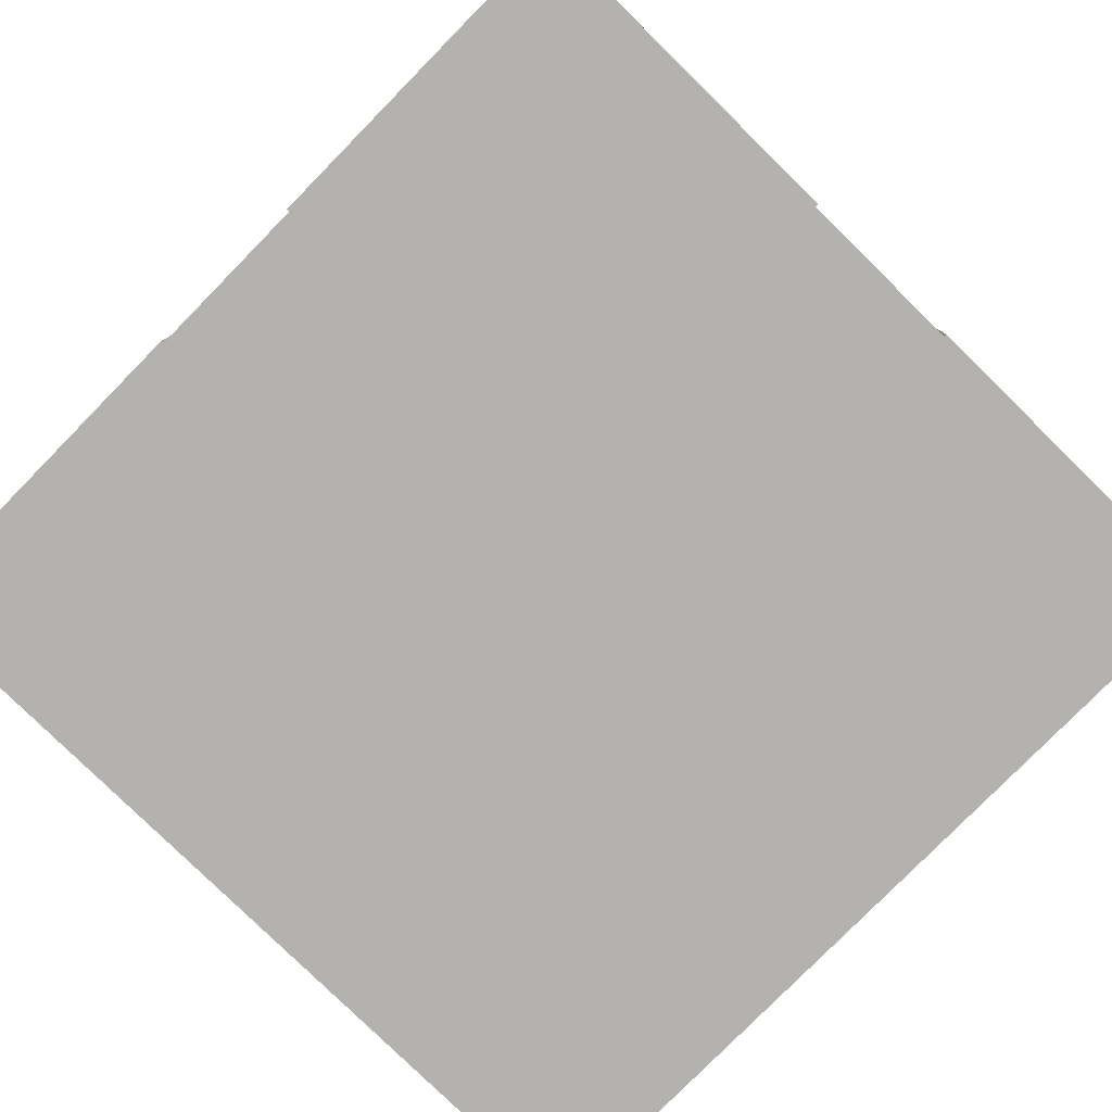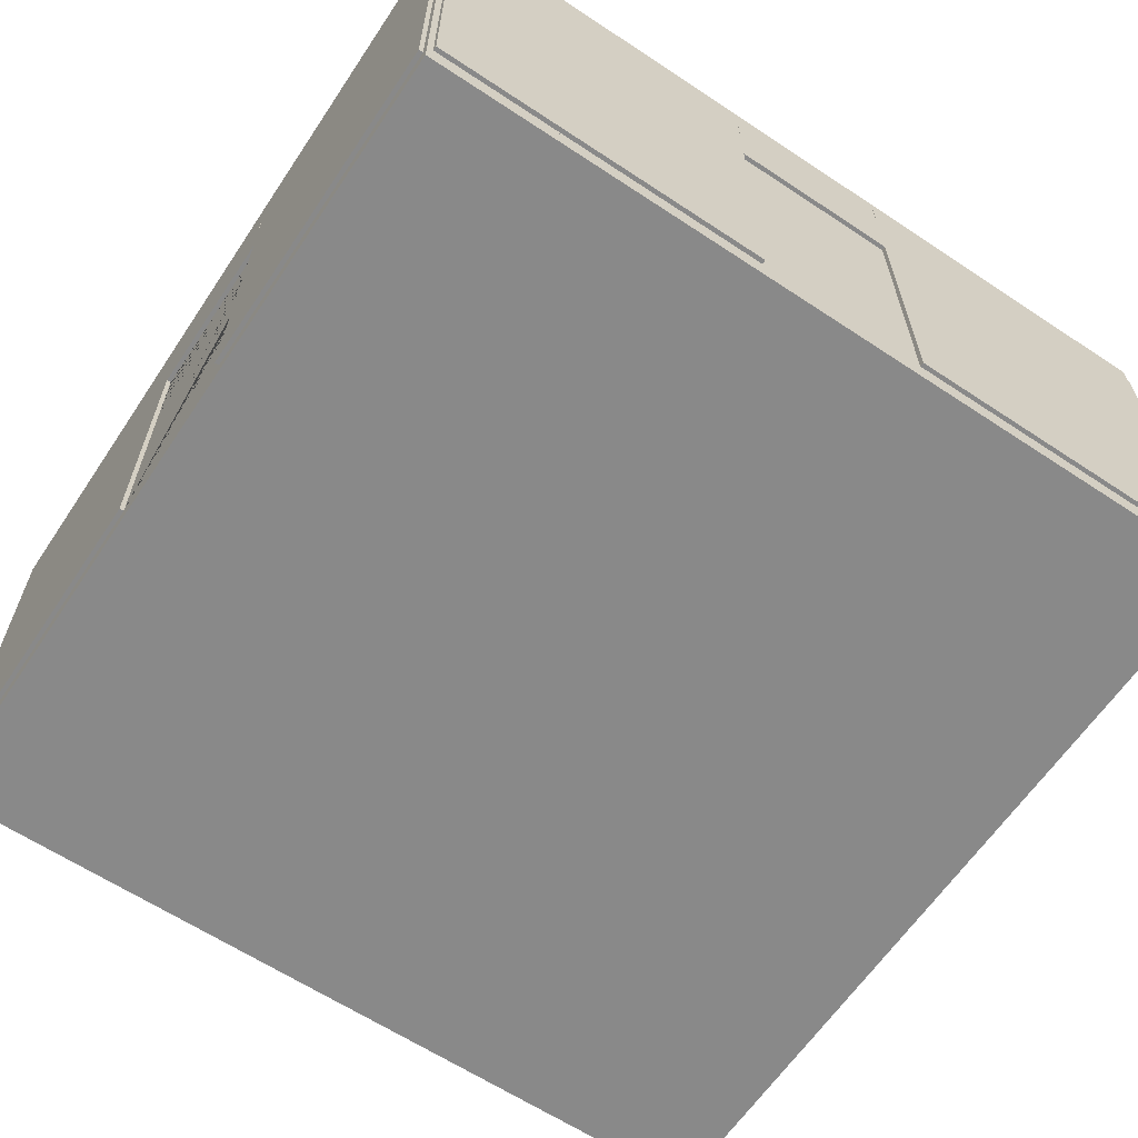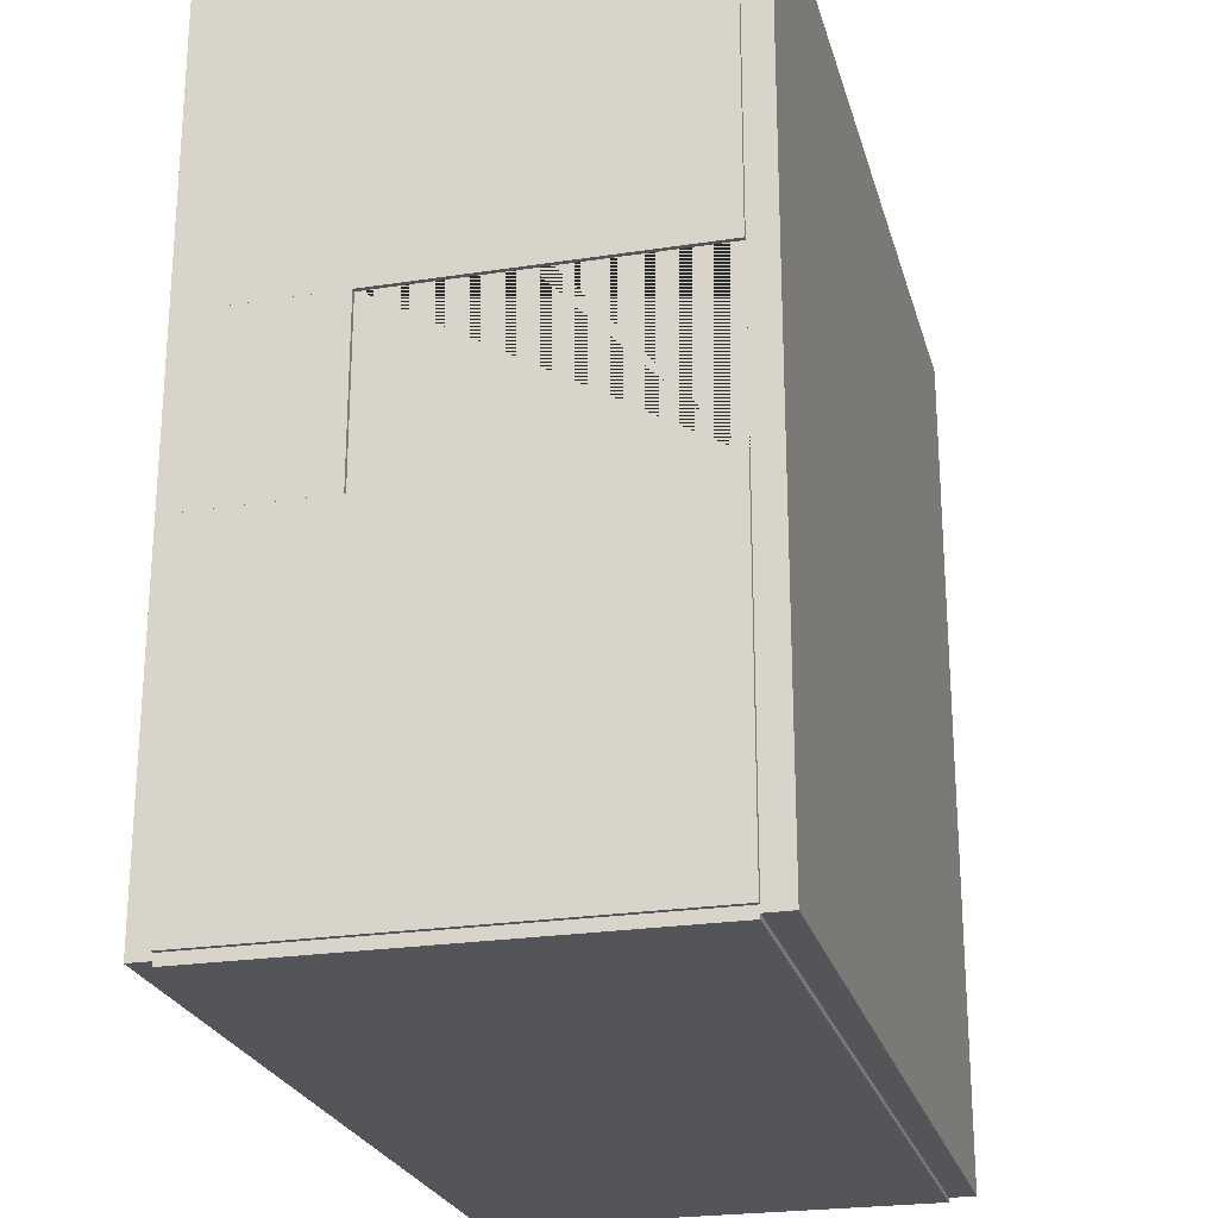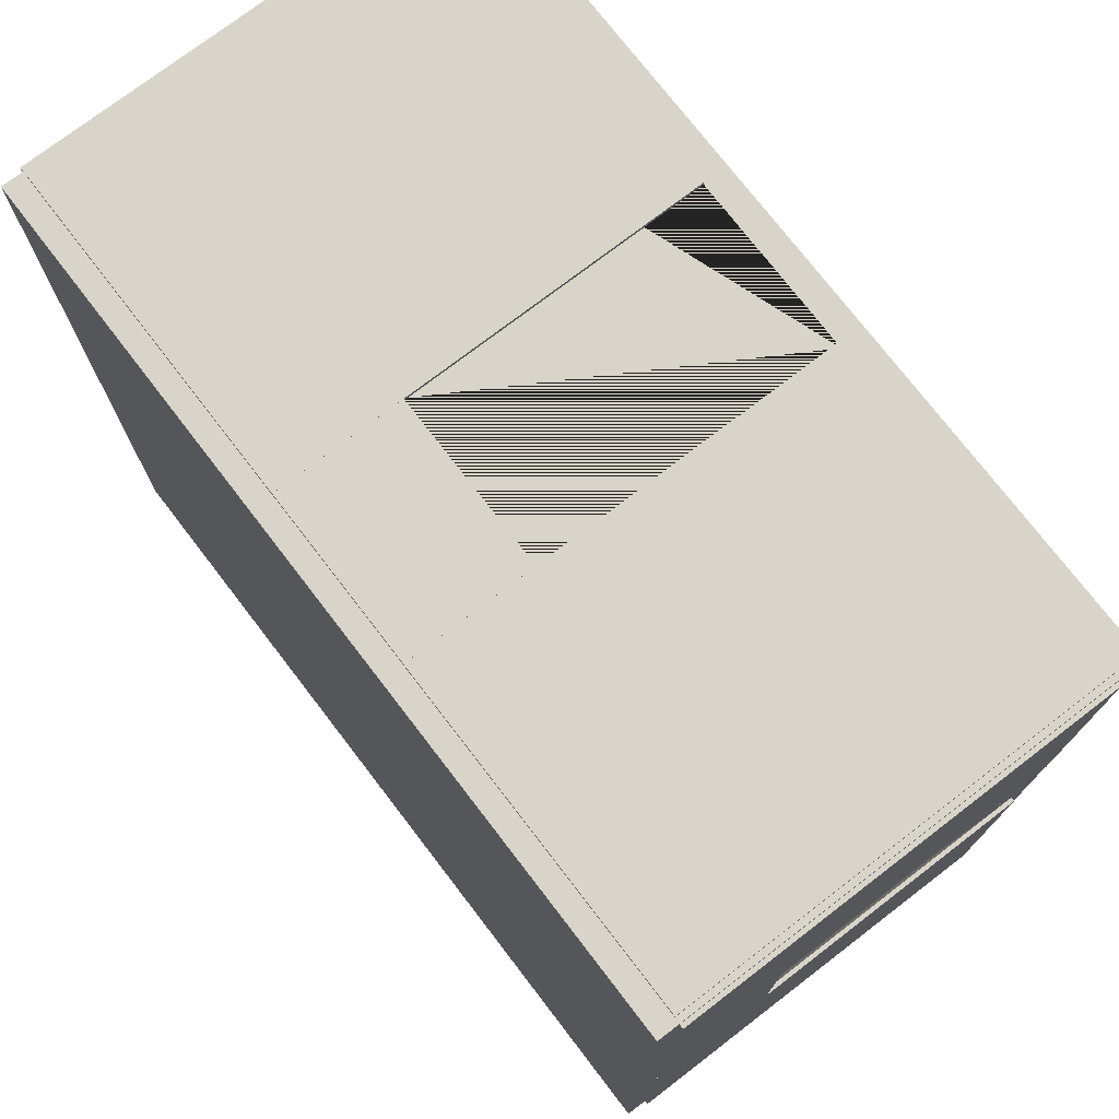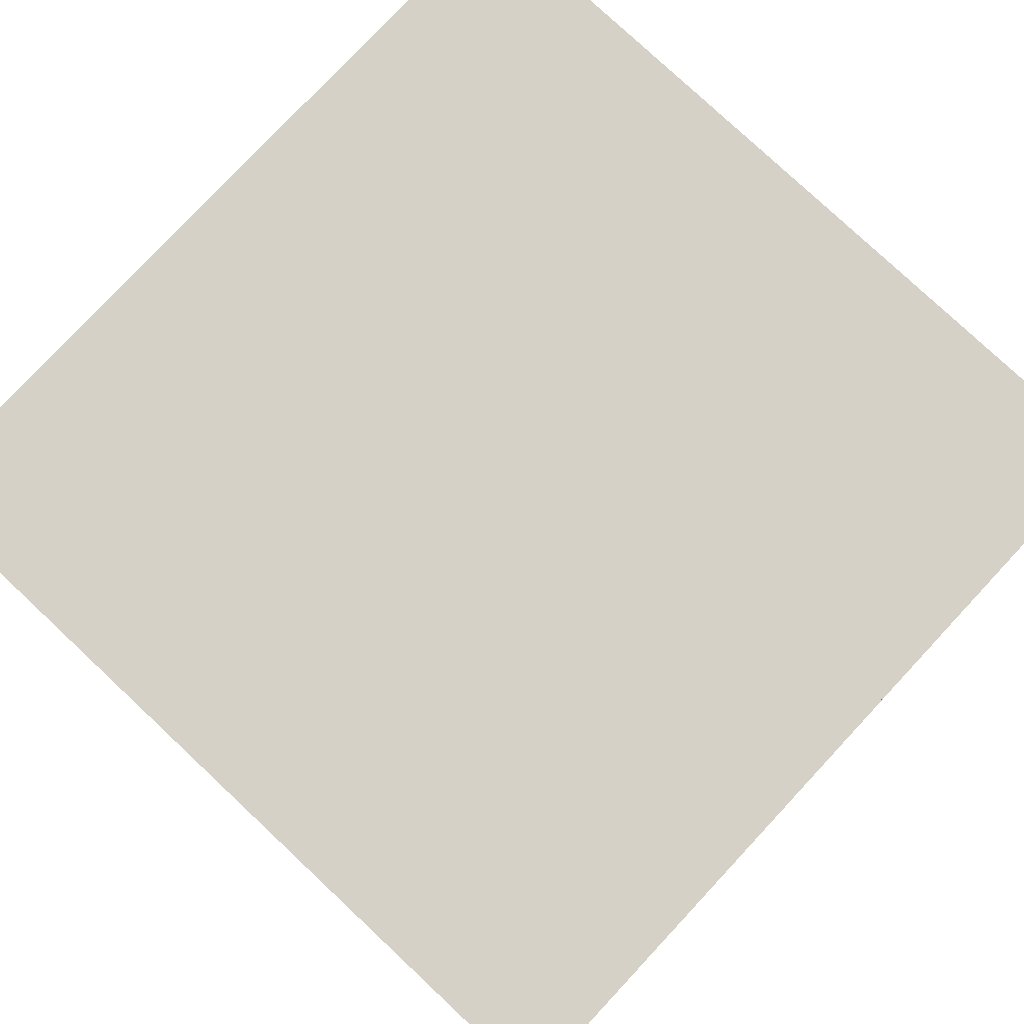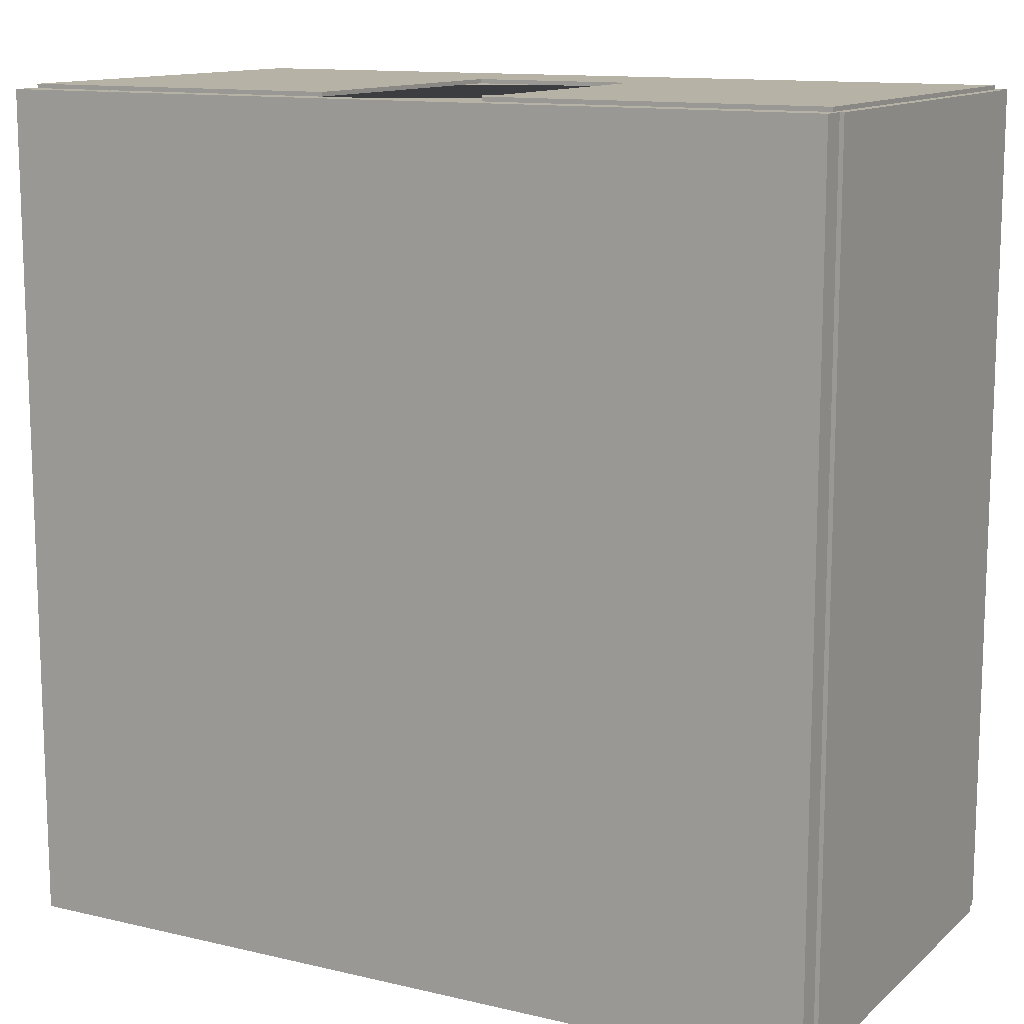
<metadata>
{"format":"obj","ext":"obj","renderer":"f3d","projection":"perspective","resolution":1024,"background":"white","views":[{"elev":-79.7,"azim":-44.5,"up":"+Y"},{"elev":-63.0,"azim":-33.8,"up":"+Y"},{"elev":-24.1,"azim":-75.7,"up":"+Z"},{"elev":74.9,"azim":-127.5,"up":"+Z"},{"elev":79.6,"azim":-136.9,"up":"+Y"},{"elev":12.5,"azim":28.8,"up":"+Z"}]}
</metadata>
<code>
o 1x1_hotel_room_bend_neg_x_pos_z
v 10 -0.1 10
v 10 1e-06 10
v -10 -0.1 10
v -10 -1e-06 10
v 10 -0.1 -10
v 10 1e-06 -10
v -10 -0.1 -10
v -10 -1e-06 -10
v -9.5 10 -10
v -9.5 10 10
v -9.5 -1e-06 -10
v -9.5 -1e-06 10
v -9.5 7.1 -2.1
v -9.5 7.1 2.1
v -9.5 -1e-06 -2.1
v -9.5 -1e-06 2.1
v -10 10 -10
v -10 10 10
v -10 -1e-06 -10
v -10 -1e-06 10
v -10 7.1 -2.1
v -10 7.1 2.1
v -10 -1e-06 -2.1
v -10 -1e-06 2.1
v -2.4 -0 10
v -2.4 7.4 10
v -2.4 -0 9.384
v -2.4 7.4 9.384
v 2.4 0 10
v 2.4 7.4 10
v 2.4 0 9.384
v 2.4 7.4 9.384
v 2 7 9.478
v -2 7 9.478
v -2 -0 9.478
v 2 0 9.478
v -2 7 10
v 2 7 10
v -2 -0 10
v 2 0 10
v -2.267 -0 9.386
v -2.133 -0 9.386
v 2.267 0 9.386
v 2.133 0 9.386
v 2.267 7.267 9.386
v 2.133 7.133 9.386
v -2.267 7.267 9.386
v -2.133 7.133 9.386
v -2.333 -0 9.365
v 2.333 0 9.365
v 2.333 7.333 9.365
v -2.333 7.333 9.365
v -10 10 9.5
v 10 10 9.5
v -10 -1e-06 9.5
v 10 1e-06 9.5
v -2.1 7.1 9.5
v 2.1 7.1 9.5
v -2.1 -0 9.5
v 2.1 0 9.5
v -10 10 10
v 10 10 10
v -10 -1e-06 10
v 10 1e-06 10
v -2.1 7.1 10
v 2.1 7.1 10
v -2.1 -0 10
v 2.1 0 10
v 9.5 10 10
v 9.5 10 -10
v 9.5 1e-06 10
v 9.5 1e-06 -10
v 10 10 10
v 10 10 -10
v 10 1e-06 10
v 10 1e-06 -10
v 10 10 -9.5
v -10 10 -9.5
v 10 1e-06 -9.5
v -10 -1e-06 -9.5
v 10 10 -10
v -10 10 -10
v 10 1e-06 -10
v -10 -1e-06 -10
v -10 -1e-06 -2.4
v -10 7.4 -2.4
v -9.384 -1e-06 -2.4
v -9.384 7.4 -2.4
v -10 -1e-06 2.4
v -10 7.4 2.4
v -9.384 -1e-06 2.4
v -9.384 7.4 2.4
v -9.478 7 2
v -9.478 7 -2
v -9.478 -1e-06 -2
v -9.478 -1e-06 2
v -10 7 -2
v -10 7 2
v -10 -1e-06 -2
v -10 -1e-06 2
v -9.386 -1e-06 -2.267
v -9.386 -1e-06 -2.133
v -9.386 -1e-06 2.267
v -9.386 -1e-06 2.133
v -9.386 7.267 2.267
v -9.386 7.133 2.133
v -9.386 7.267 -2.267
v -9.386 7.133 -2.133
v -9.365 -1e-06 -2.333
v -9.365 -1e-06 2.333
v -9.365 7.333 2.333
v -9.365 7.333 -2.333
v 10 9.9 10
v 10 10.1 10
v -10 9.9 10
v -10 10.1 10
v 10 9.9 -10
v 10 10.1 -10
v -10 9.9 -10
v -10 10.1 -10
f 1 2 4 3
f 3 4 8 7
f 7 8 6 5
f 5 6 2 1
f 3 7 5 1
f 8 4 2 6
f 15 11 9 10 12 16 14 13
f 23 21 22 24 20 18 17 19
f 15 13 21 23
f 11 15 23 19
f 9 11 19 17
f 10 9 17 18
f 12 10 18 20
f 16 12 20 24
f 14 16 24 22
f 13 14 22 21
f 59 55 53 54 56 60 58 57
f 67 65 66 68 64 62 61 63
f 59 57 65 67
f 55 59 67 63
f 53 55 63 61
f 54 53 61 62
f 56 54 62 64
f 60 56 64 68
f 58 60 68 66
f 57 58 66 65
f 69 71 75 73
f 70 69 73 74
f 72 70 74 76
f 77 79 83 81
f 78 77 81 82
f 80 78 82 84
f 71 69 70 72
f 80 79 77 78
f 83 84 82 81
f 6 117 113 2
f 32 28 26 30
f 34 33 38 37
f 48 46 33 34
f 52 51 45 47
f 47 45 46 48
f 28 32 51 52
f 26 28 27 25
f 27 28 52 49
f 52 47 41 49
f 48 42 41 47
f 35 42 48 34
f 35 34 37 39
f 36 40 38 33
f 33 46 44 36
f 46 45 43 44
f 51 50 43 45
f 32 31 50 51
f 32 30 29 31
f 25 39 37 26
f 25 27 49 41 42 35 39
f 30 26 37 38
f 29 30 38 40
f 29 40 36 44 43 50 31
f 92 88 86 90
f 94 93 98 97
f 108 106 93 94
f 112 111 105 107
f 107 105 106 108
f 88 92 111 112
f 86 88 87 85
f 87 88 112 109
f 112 107 101 109
f 108 102 101 107
f 95 102 108 94
f 95 94 97 99
f 96 100 98 93
f 93 106 104 96
f 106 105 103 104
f 111 110 103 105
f 92 91 110 111
f 92 90 89 91
f 85 99 97 86
f 85 87 109 101 102 95 99
f 90 86 97 98
f 89 90 98 100
f 89 100 96 104 103 110 91
f 113 114 116 115
f 115 116 120 119
f 119 120 118 117
f 117 118 114 113
f 115 119 117 113
f 120 116 114 118
o UCX_1x1_hotel_room_bend_neg_x_pos_z_00
v 10 -0.6 10
v 10 1e-06 10
v -10 -0.6 10
v -10 -1e-06 10
v 10 -0.6 -10
v 10 1e-06 -10
v -10 -0.6 -10
v -10 -1e-06 -10
f 121 122 124 123
f 123 124 128 127
f 127 128 126 125
f 125 126 122 121
f 123 127 125 121
f 128 124 122 126
o UCX_1x1_hotel_room_bend_neg_x_pos_z_01
v 10.1 1e-06 -10
v 10.1 10 -10
v 10.1 1e-06 10
v 10.1 10 10
v 9.5 1e-06 -10
v 9.5 10 -10
v 9.5 1e-06 10
v 9.5 10 10
f 129 130 132 131
f 131 132 136 135
f 135 136 134 133
f 133 134 130 129
f 131 135 133 129
f 136 132 130 134
o UCX_1x1_hotel_room_bend_neg_x_pos_z_02
v 9.859 1e-06 10.1
v 9.859 10 10.1
v 1.999 0 10.1
v 1.999 10 10.1
v 9.859 1e-06 9.5
v 9.859 10 9.5
v 1.999 0 9.5
v 1.999 10 9.5
f 137 138 140 139
f 139 140 144 143
f 143 144 142 141
f 141 142 138 137
f 139 143 141 137
f 144 140 138 142
o UCX_1x1_hotel_room_bend_neg_x_pos_z_03
v -1.999 -0 10.1
v -1.999 10 10.1
v -9.859 -1e-06 10.1
v -9.859 10 10.1
v -1.999 -0 9.5
v -1.999 10 9.5
v -9.859 -1e-06 9.5
v -9.859 10 9.5
f 145 146 148 147
f 147 148 152 151
f 151 152 150 149
f 149 150 146 145
f 147 151 149 145
f 152 148 146 150
o UCX_1x1_hotel_room_bend_neg_x_pos_z_04
v 1.999 7.018 10.1
v 1.999 9.998 10.1
v -1.999 7.018 10.1
v -1.999 9.998 10.1
v 1.999 7.018 9.5
v 1.999 9.998 9.5
v -1.999 7.018 9.5
v -1.999 9.998 9.5
f 153 154 156 155
f 155 156 160 159
f 159 160 158 157
f 157 158 154 153
f 155 159 157 153
f 160 156 154 158
o UCX_1x1_hotel_room_bend_neg_x_pos_z_05
v -9.5 -1e-06 -9.859
v -9.5 10 -9.859
v -9.5 -1e-06 -1.999
v -9.5 10 -1.999
v -10.1 -1e-06 -9.859
v -10.1 10 -9.859
v -10.1 -1e-06 -1.999
v -10.1 10 -1.999
f 161 162 164 163
f 163 164 168 167
f 167 168 166 165
f 165 166 162 161
f 163 167 165 161
f 168 164 162 166
o UCX_1x1_hotel_room_bend_neg_x_pos_z_06
v -9.5 -1e-06 1.999
v -9.5 10 1.999
v -9.5 -1e-06 9.859
v -9.5 10 9.859
v -10.1 -1e-06 1.999
v -10.1 10 1.999
v -10.1 -1e-06 9.859
v -10.1 10 9.859
f 169 170 172 171
f 171 172 176 175
f 175 176 174 173
f 173 174 170 169
f 171 175 173 169
f 176 172 170 174
o UCX_1x1_hotel_room_bend_neg_x_pos_z_07
v -9.5 7.018 -1.999
v -9.5 9.998 -1.999
v -9.5 7.018 1.999
v -9.5 9.998 1.999
v -10.1 7.018 -1.999
v -10.1 9.998 -1.999
v -10.1 7.018 1.999
v -10.1 9.998 1.999
f 177 178 180 179
f 179 180 184 183
f 183 184 182 181
f 181 182 178 177
f 179 183 181 177
f 184 180 178 182
o UCX_1x1_hotel_room_bend_neg_x_pos_z_08
v 10 1e-06 -9.5
v 10 10 -9.5
v -10 -1e-06 -9.5
v -10 10 -9.5
v 10 1e-06 -10.1
v 10 10 -10.1
v -10 -1e-06 -10.1
v -10 10 -10.1
f 185 186 188 187
f 187 188 192 191
f 191 192 190 189
f 189 190 186 185
f 187 191 189 185
f 192 188 186 190
o UCX_1x1_hotel_room_bend_neg_x_pos_z_09
v 10 9.9 10
v 10 10.5 10
v -10 9.9 10
v -10 10.5 10
v 10 9.9 -10
v 10 10.5 -10
v -10 9.9 -10
v -10 10.5 -10
f 193 194 196 195
f 195 196 200 199
f 199 200 198 197
f 197 198 194 193
f 195 199 197 193
f 200 196 194 198

</code>
